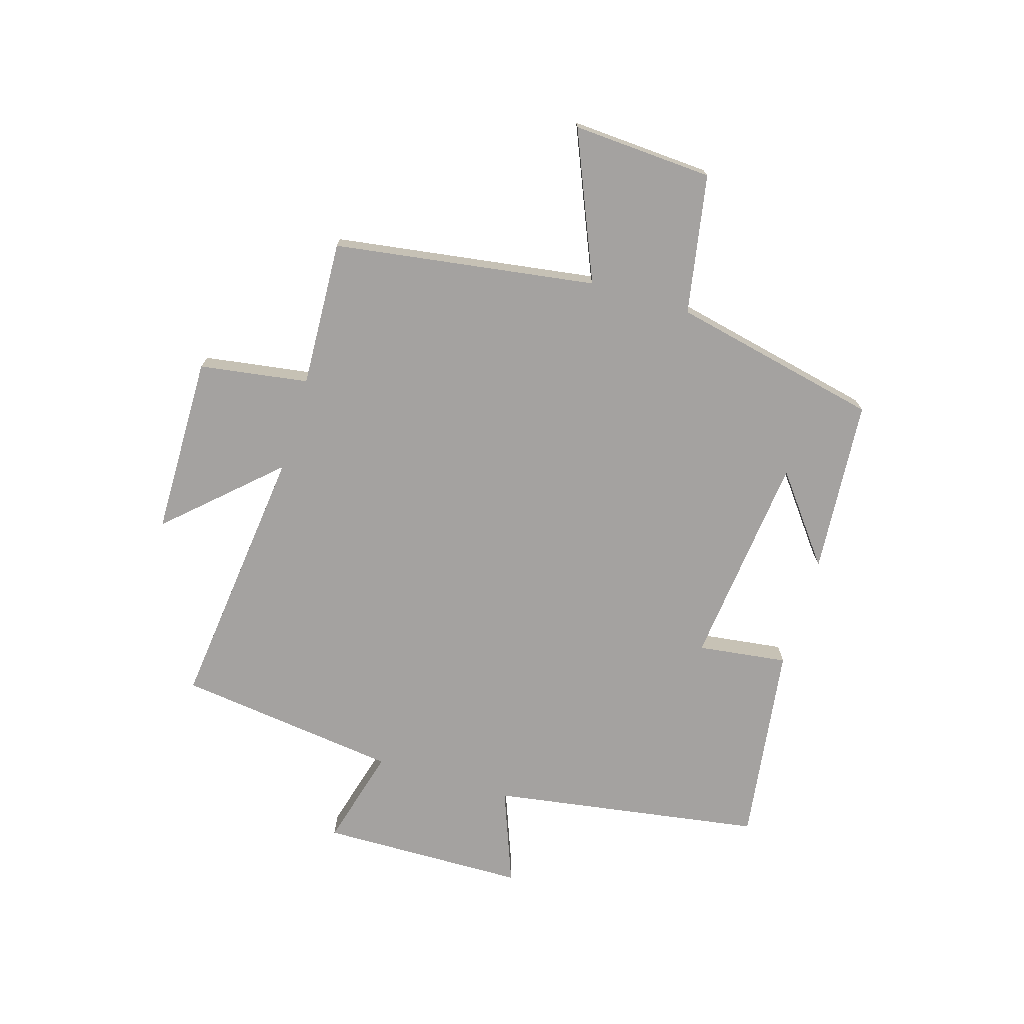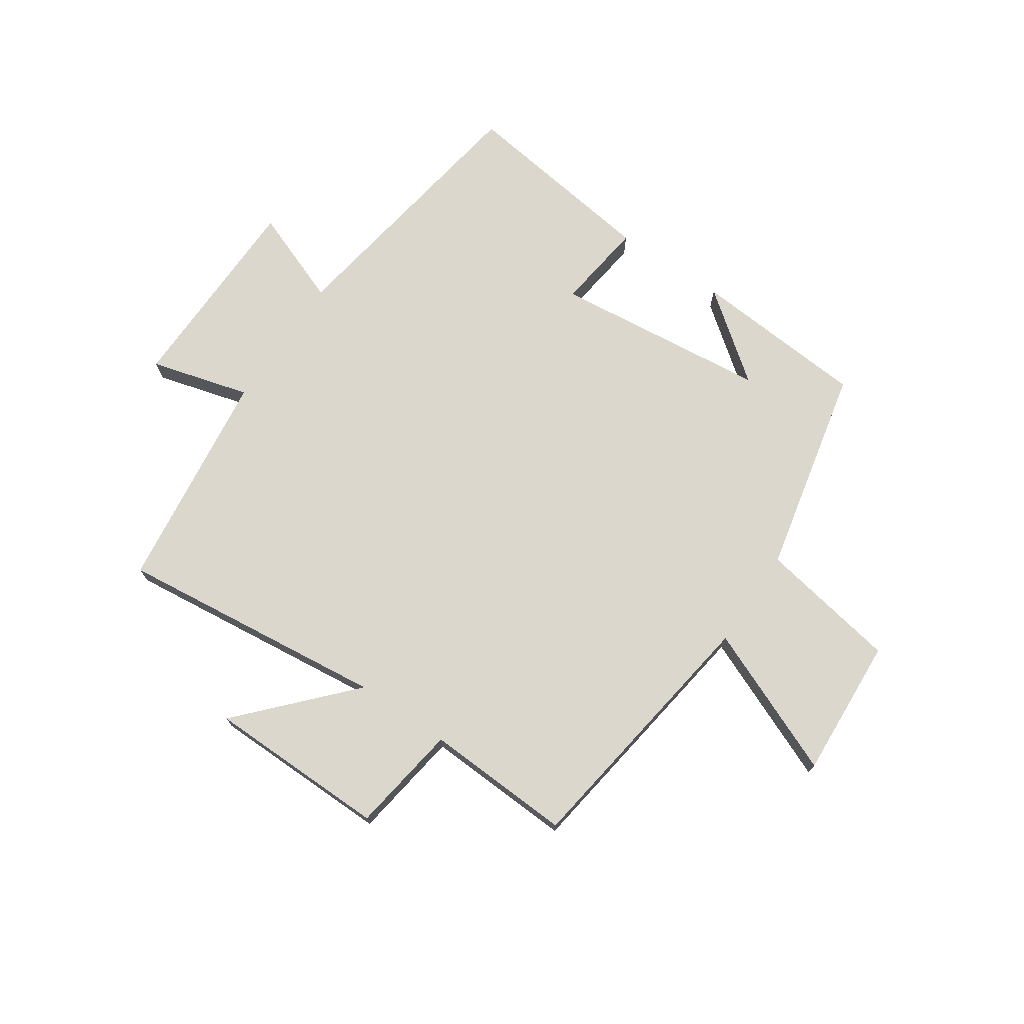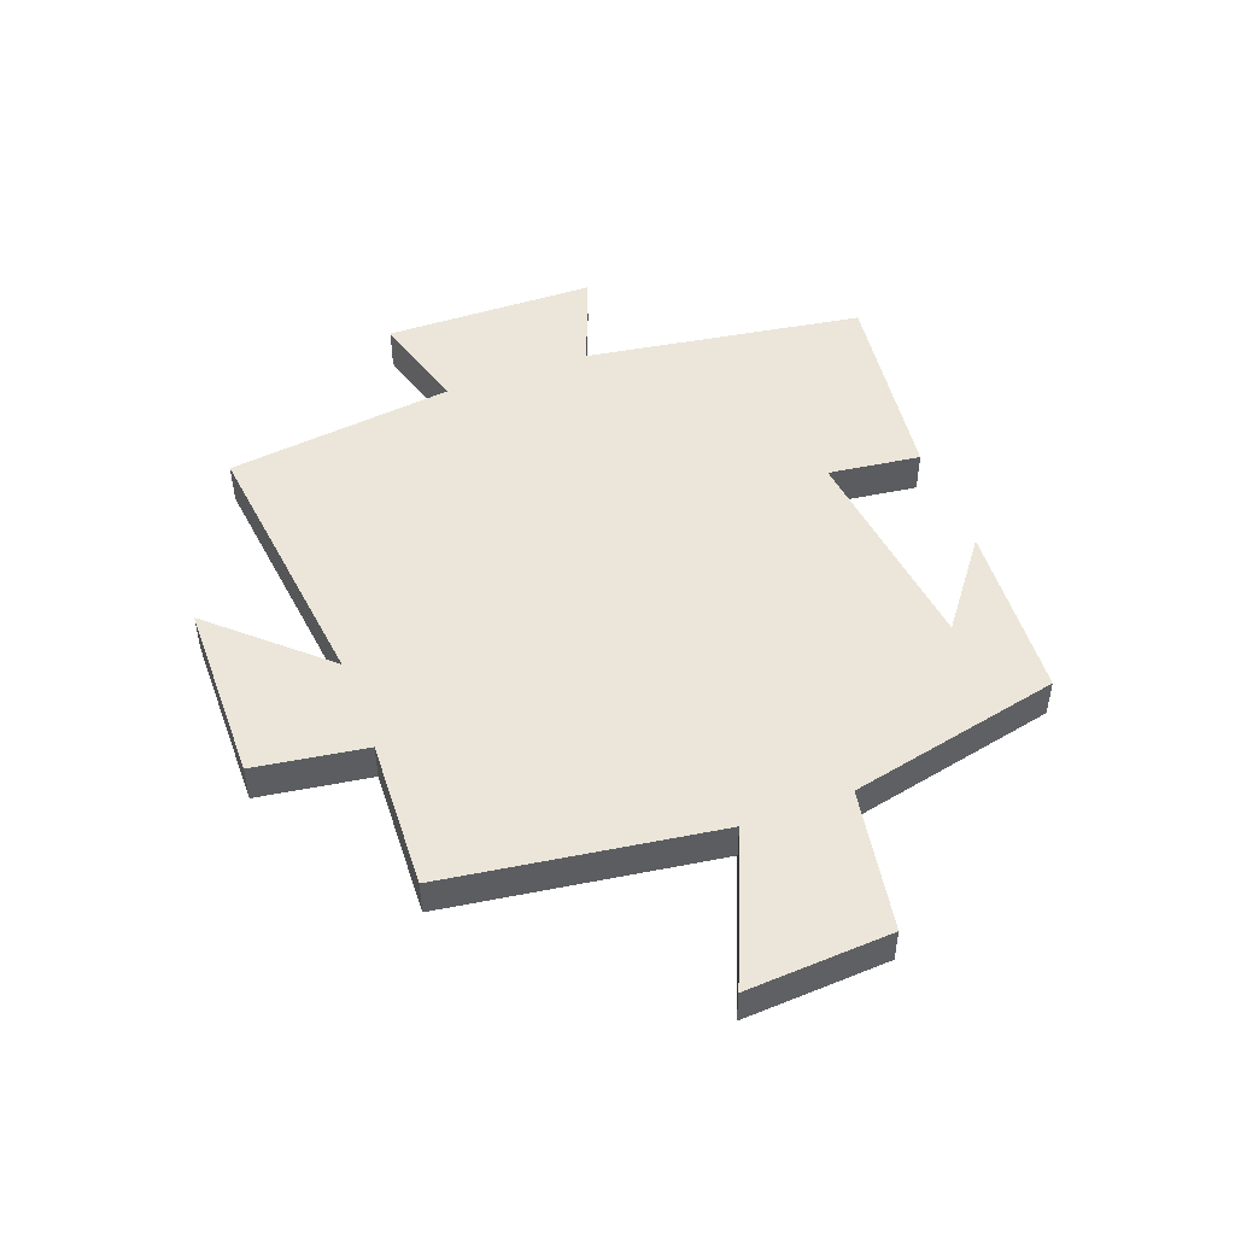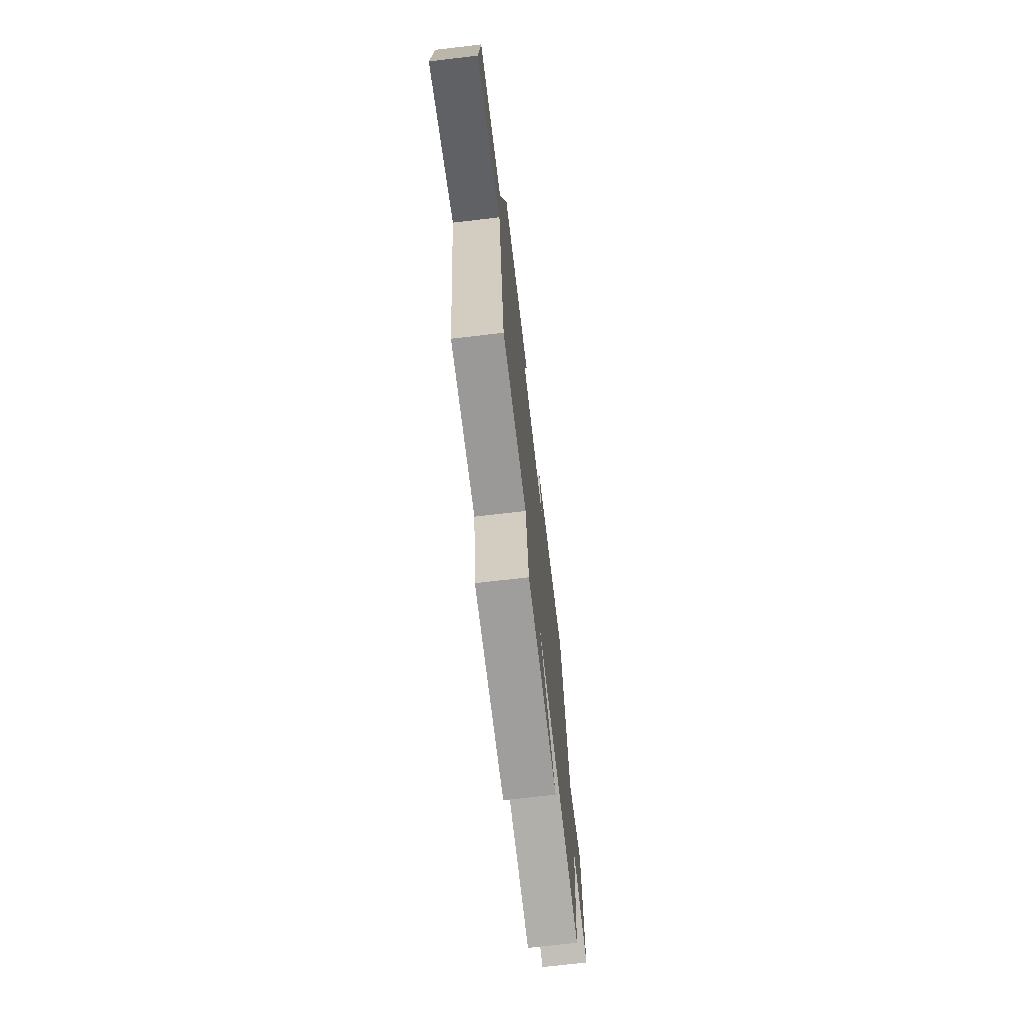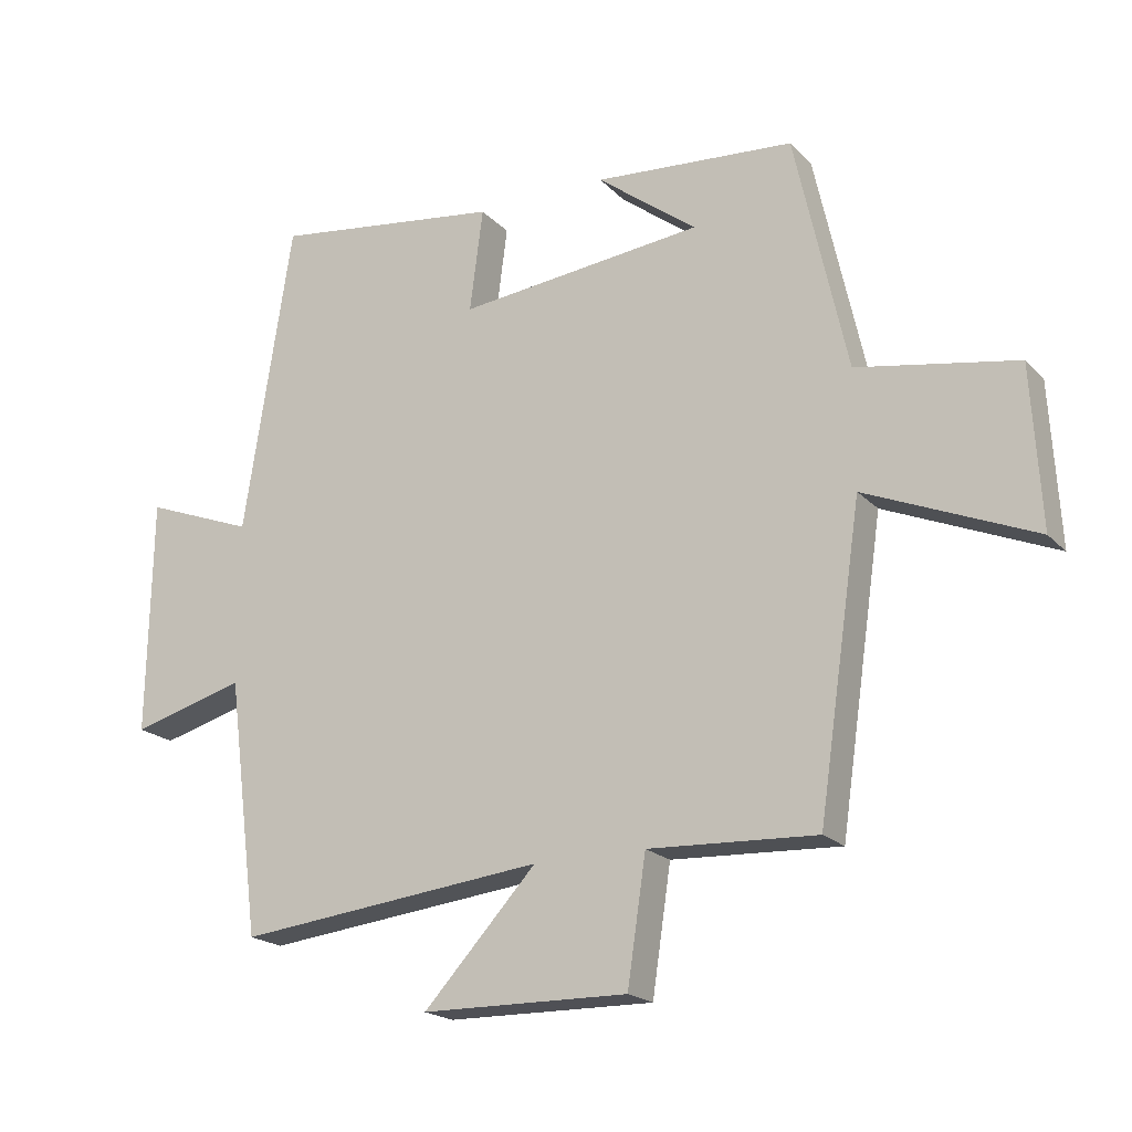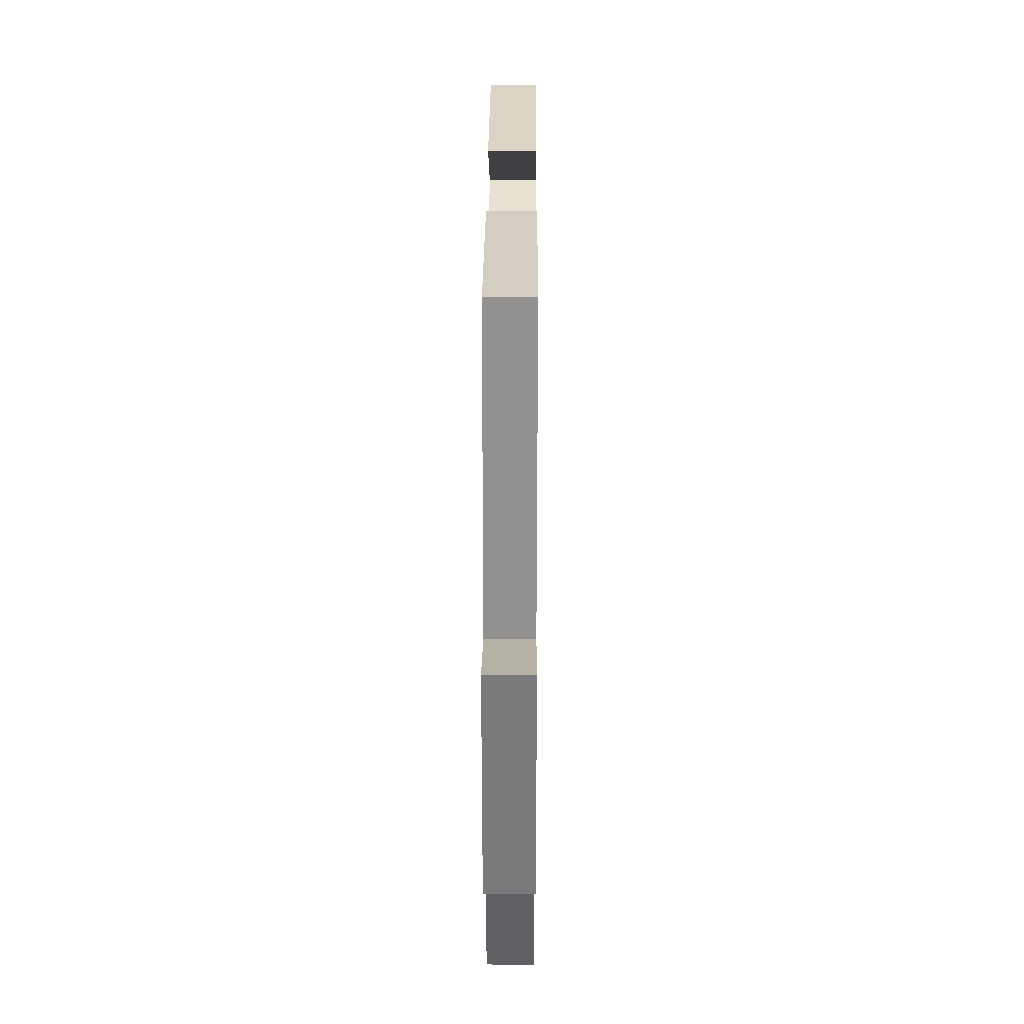
<metadata>
{"format":"obj","ext":"obj","renderer":"f3d","projection":"perspective","resolution":1024,"background":"white","views":[{"elev":-72.7,"azim":-106.8,"up":"+Y"},{"elev":72.9,"azim":-145.8,"up":"+Y"},{"elev":48.4,"azim":-110.7,"up":"+Y"},{"elev":-71.8,"azim":-83.3,"up":"+Z"},{"elev":-19.8,"azim":-150.3,"up":"+Z"},{"elev":32.7,"azim":90.3,"up":"+Z"}]}
</metadata>
<code>
v 0.451 0.07 -0.552
v -0.013 0.07 -0.5
v 0.157 0.07 -0.684
v -0.153 0.07 -0.688
v -0.181 0.07 -0.5
v -0.434 0.07 -0.512
v -0.5 0.07 -0.06
v -0.754 0.07 -0.167
v -0.74 0.07 0.075
v -0.5 0.07 0.118
v -0.421 0.07 0.477
v -0.119 0.07 0.5
v -0.269 0.07 0.385
v 0.101 0.07 0.345
v 0.081 0.07 0.5
v 0.427 0.07 0.547
v 0.5 0.07 0.078
v 0.665 0.07 0.141
v 0.671 0.07 -0.215
v 0.5 0.07 -0.168
v 0.451 0 -0.552
v -0.013 0 -0.5
v 0.157 0 -0.684
v -0.153 0 -0.688
v -0.181 0 -0.5
v -0.434 0 -0.512
v -0.5 0 -0.06
v -0.754 0 -0.167
v -0.74 0 0.075
v -0.5 0 0.118
v -0.421 0 0.477
v -0.119 0 0.5
v -0.269 0 0.385
v 0.101 0 0.345
v 0.081 0 0.5
v 0.427 0 0.547
v 0.5 0 0.078
v 0.665 0 0.141
v 0.671 0 -0.215
v 0.5 0 -0.168
f 17 18 19 20
f 17 20 1 2
f 14 15 16 17
f 13 14 17 2
f 11 12 13
f 10 11 13 2
f 7 8 9 10
f 5 6 7 10
f 5 10 2
f 2 3 4 5
f 40 39 38 37
f 22 21 40 37
f 37 36 35 34
f 22 37 34 33
f 33 32 31
f 22 33 31 30
f 30 29 28 27
f 30 27 26 25
f 22 30 25
f 25 24 23 22
f 1 21 22 2
f 2 22 23 3
f 3 23 24 4
f 4 24 25 5
f 5 25 26 6
f 6 26 27 7
f 7 27 28 8
f 8 28 29 9
f 9 29 30 10
f 10 30 31 11
f 11 31 32 12
f 12 32 33 13
f 13 33 34 14
f 14 34 35 15
f 15 35 36 16
f 16 36 37 17
f 17 37 38 18
f 18 38 39 19
f 19 39 40 20
f 20 40 21 1

</code>
